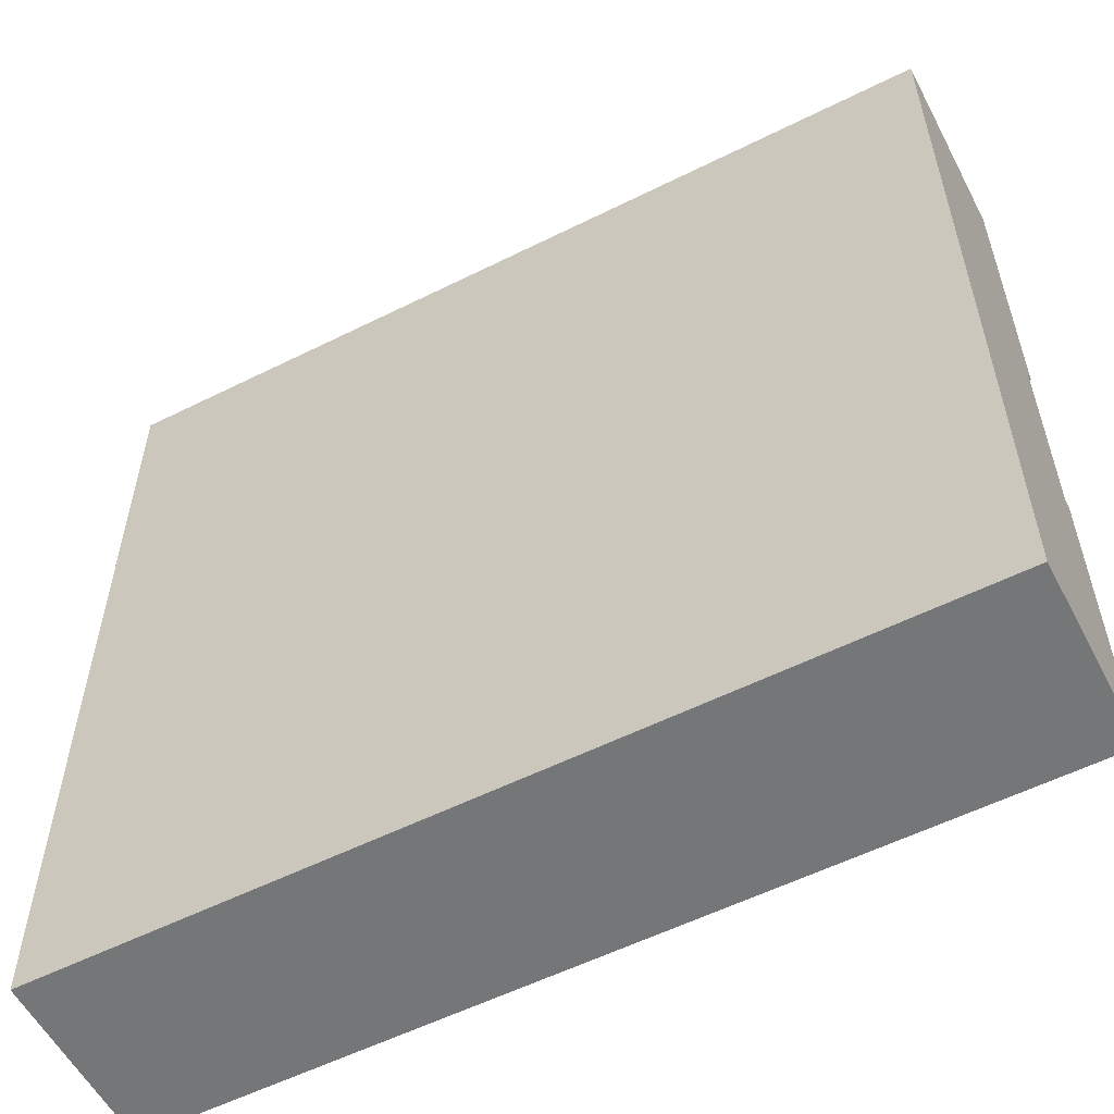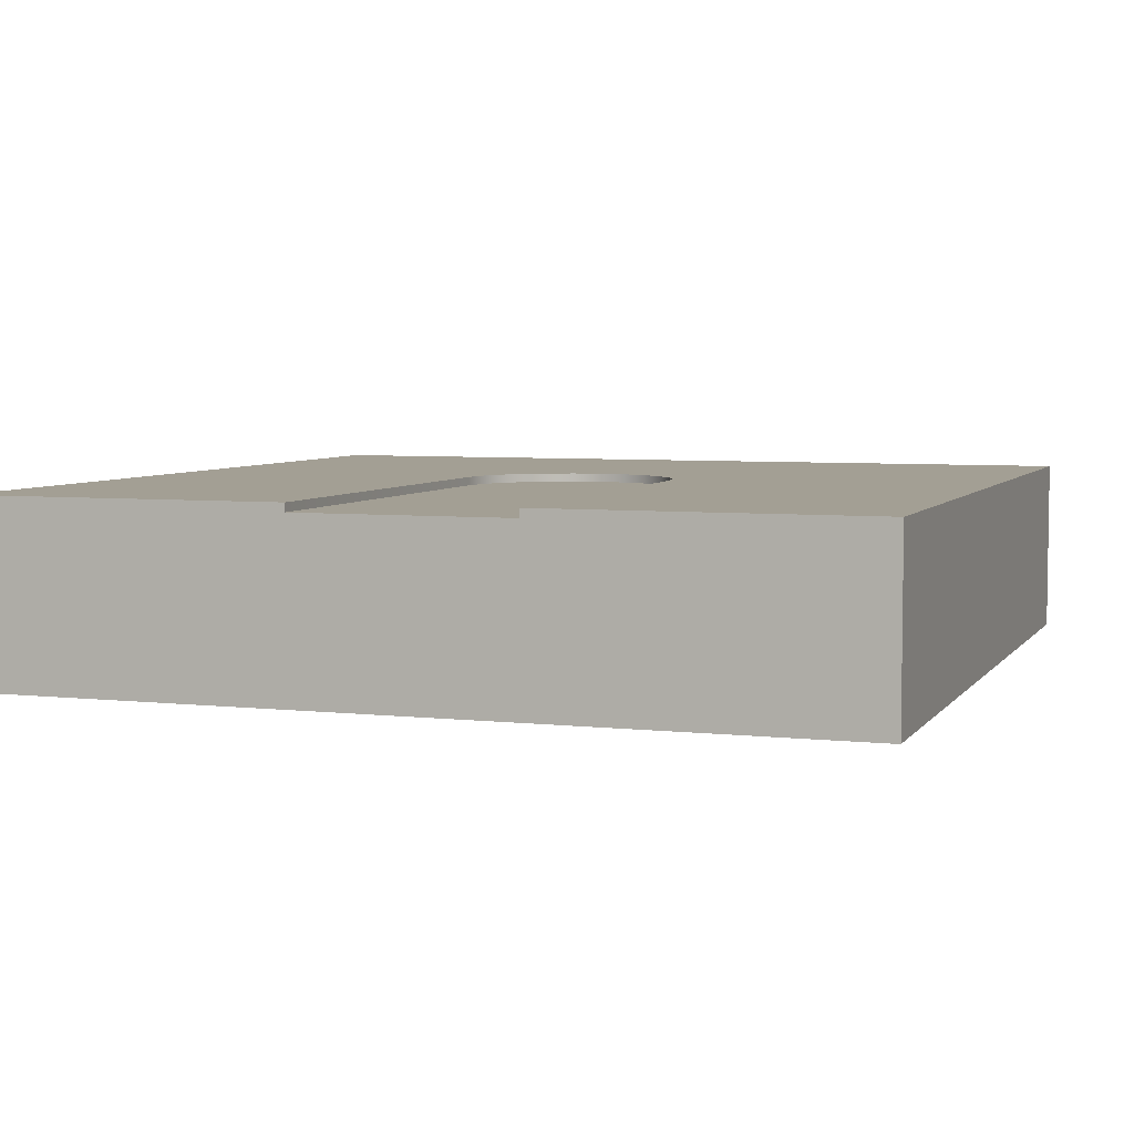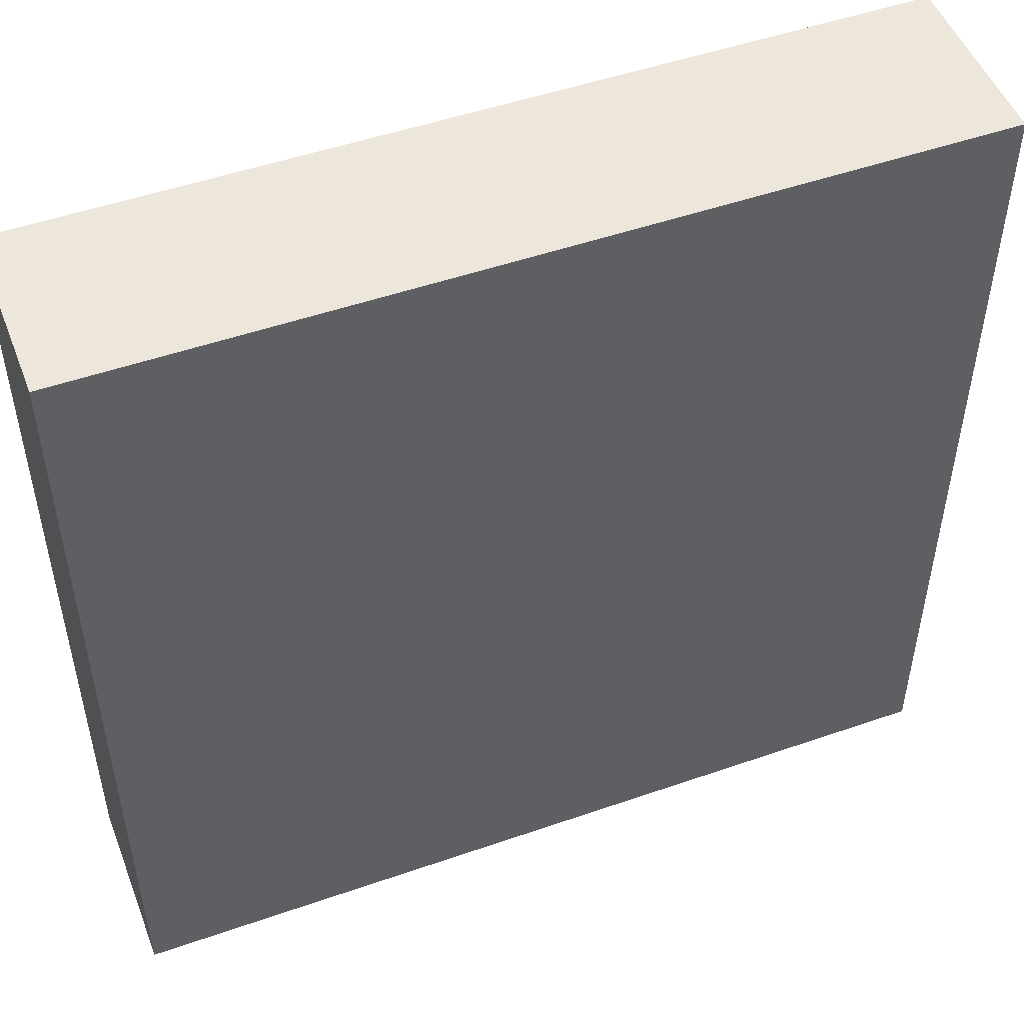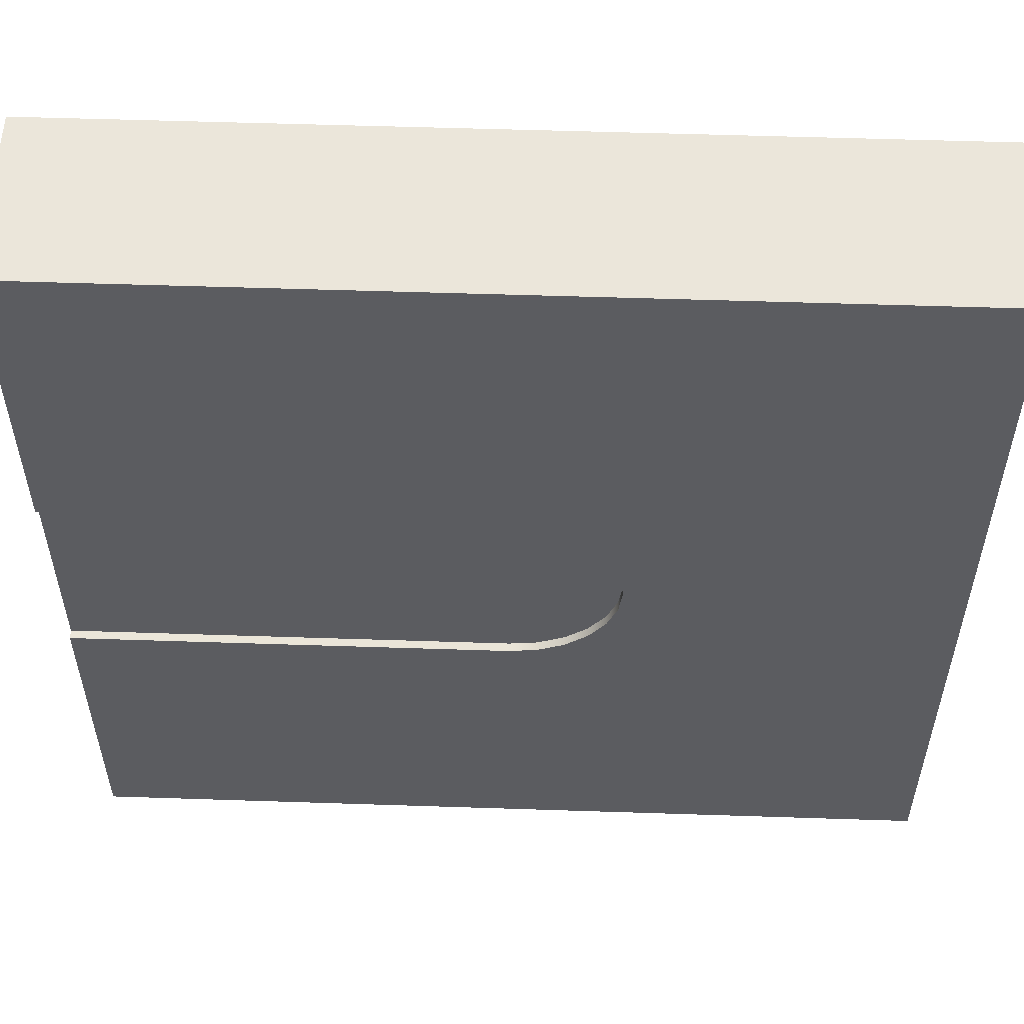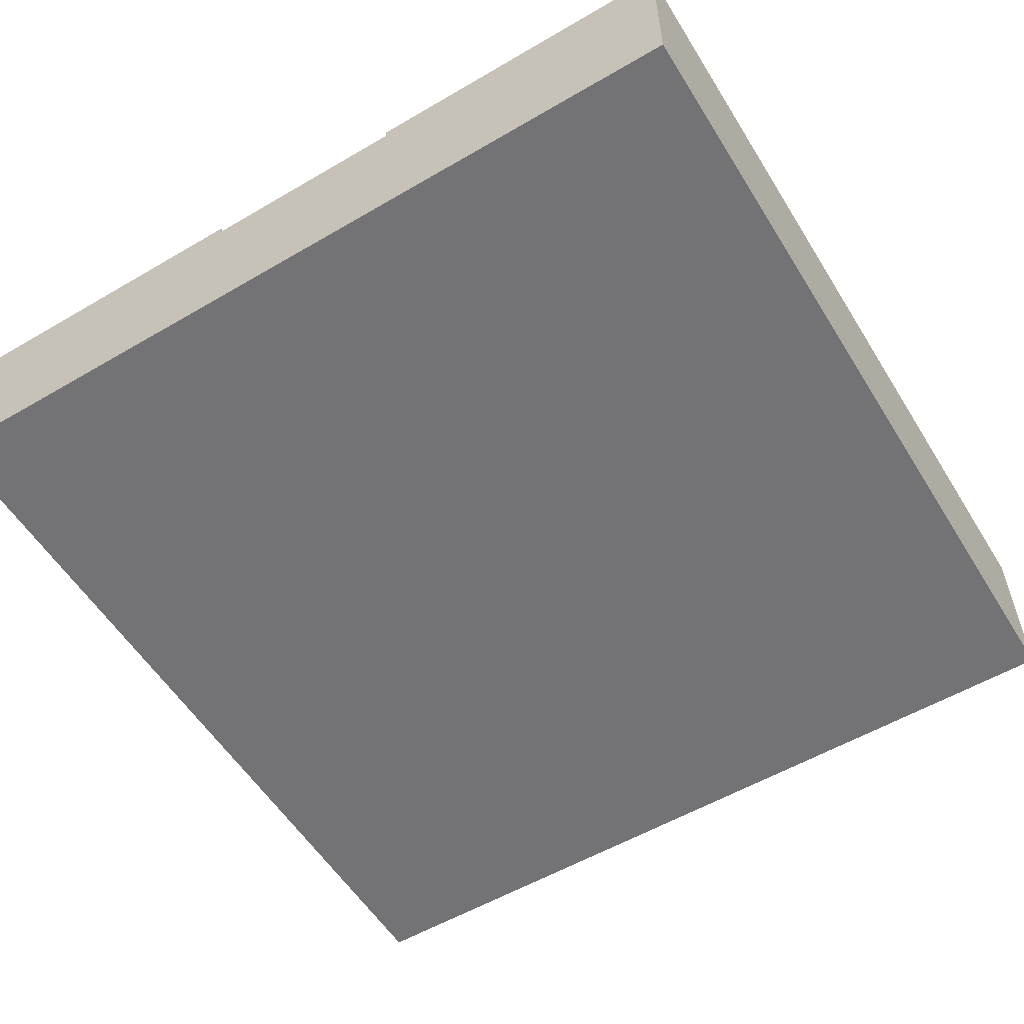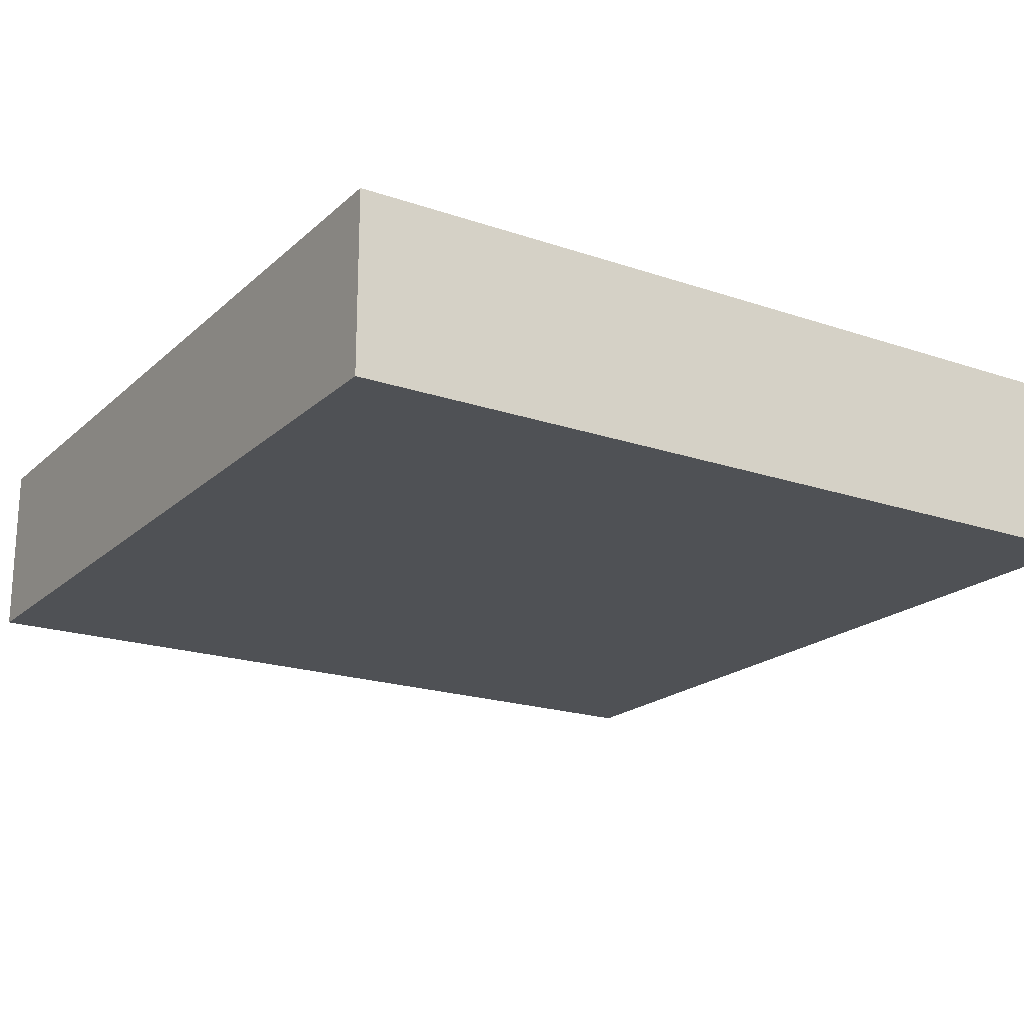
<metadata>
{"format":"obj","ext":"obj","renderer":"f3d","projection":"perspective","resolution":1024,"background":"white","views":[{"elev":-56.7,"azim":27.5,"up":"+Z"},{"elev":5.3,"azim":109.2,"up":"+Y"},{"elev":50.3,"azim":-20.9,"up":"+Z"},{"elev":54.9,"azim":-178.0,"up":"+Z"},{"elev":-56.0,"azim":121.5,"up":"+Y"},{"elev":-19.8,"azim":-32.3,"up":"+Y"}]}
</metadata>
<code>
o Mesh1_Group1_Model.167
v 1.403 0.6 -1.138
v 1.5 0.6 -1.125
v 3 0.6 -1.125
v 3 0.6 -1.875
v 1.5 0.6 -1.875
v 1.403 0.6 -1.862
v 1.312 0.6 -1.825
v 1.235 0.6 -1.765
v 1.175 0.6 -1.688
v 1.138 0.6 -1.597
v 1.125 0.6 -1.5
v 1.138 0.6 -1.403
v 1.175 0.6 -1.312
v 1.235 0.6 -1.235
v 1.312 0.6 -1.175
v 1.403 0.63 -1.138
v 1.5 0.63 -1.125
v 1.403 0.63 -1.862
v 1.5 0.63 -1.875
v 3 0.63 -1.875
v 3 0.63 -3
v 0 0.63 -3
v 0 0.63 0
v 3 0.63 0
v 3 0.63 -1.125
v 1.312 0.63 -1.175
v 1.235 0.63 -1.235
v 1.175 0.63 -1.312
v 1.138 0.63 -1.403
v 1.125 0.63 -1.5
v 1.138 0.63 -1.597
v 1.175 0.63 -1.688
v 1.235 0.63 -1.765
v 1.312 0.63 -1.825
v 3 0 0
v 3 0 -3
v 3 0.3 -1.875
v 3 0.3 -1.125
v 0 0 -3
v 0 0 -0
f 19 18 6 5
f 22 23 30
f 18 34 7 6
f 34 33 8 7
f 33 32 9 8
f 32 31 10 9
f 31 30 11 10
f 30 29 12 11
f 29 28 13 12
f 28 27 14 13
f 27 26 15 14
f 26 16 1 15
f 20 19 5 4
f 38 3 24 35
f 35 36 37
f 21 36 39 22
f 40 23 22 39
f 23 40 35 24
f 17 25 3 2
f 16 17 2 1
f 24 25 17
f 19 20 21
f 23 17 16
f 22 19 21
f 23 16 26
f 22 18 19
f 23 24 17
f 34 18 22
f 23 26 27
f 33 34 22
f 23 27 28
f 32 33 22
f 23 28 29
f 31 32 22
f 23 29 30
f 30 31 22
f 36 21 4 37
f 24 3 25
f 39 36 35 40
f 21 20 4
f 37 38 35
f 1 6 10
f 4 3 38 37
f 14 15 1
f 12 13 14
f 10 11 12
f 6 9 10
f 9 7 8
f 4 5 2 3
f 1 12 14
f 6 7 9
f 10 12 1
f 6 1 2 5

</code>
